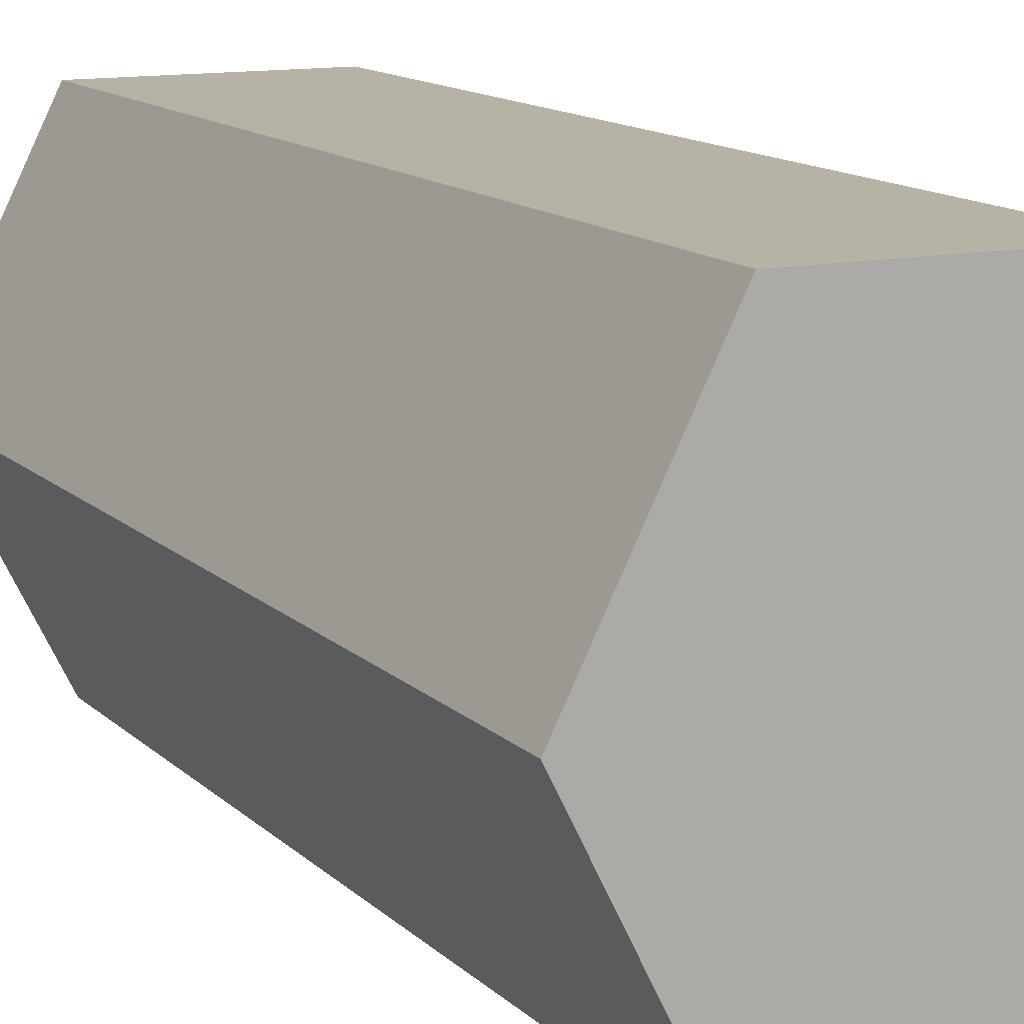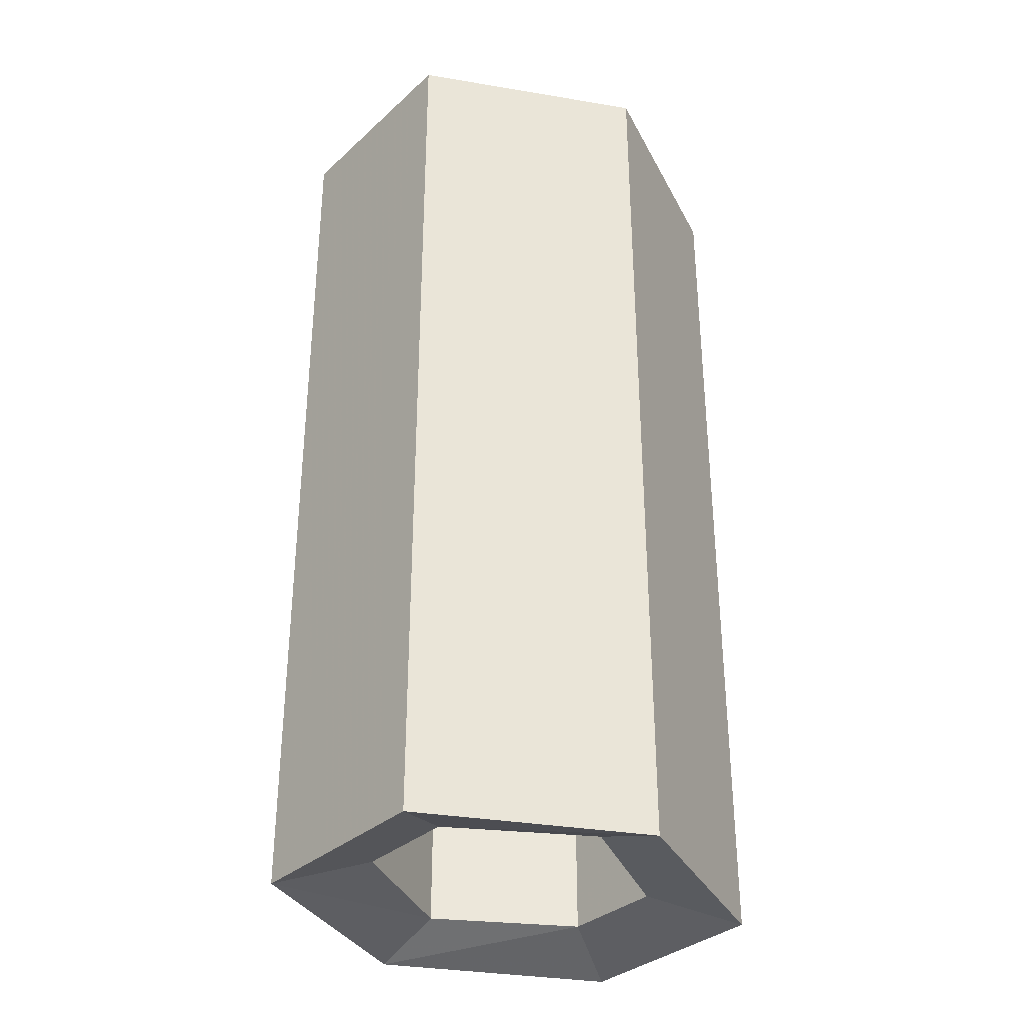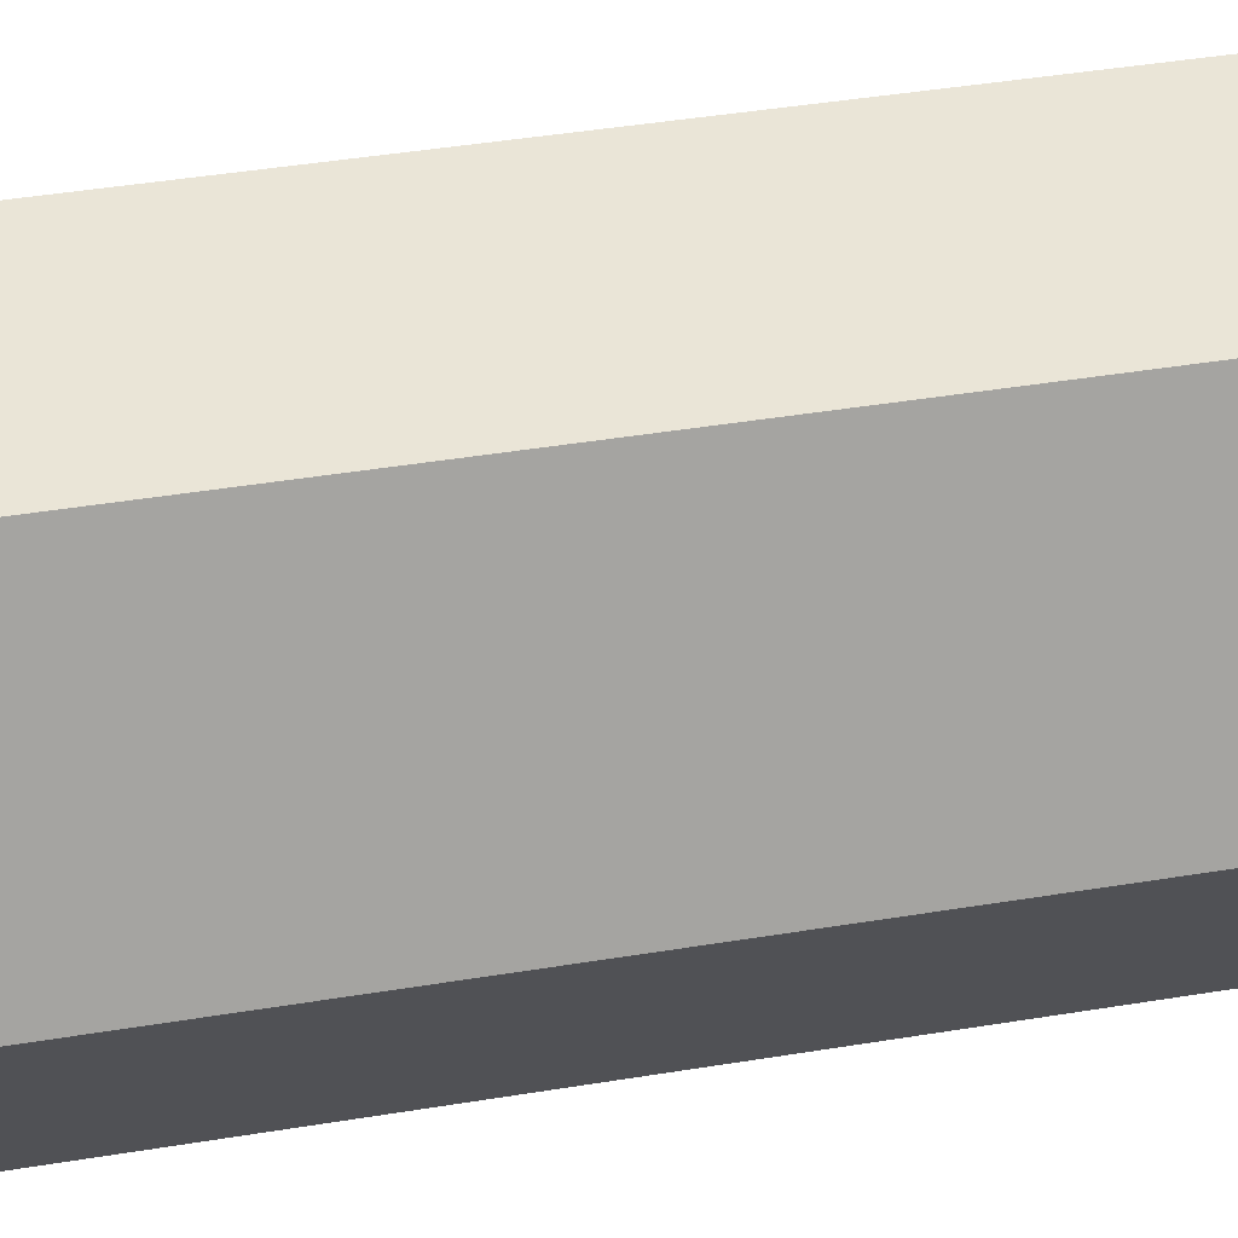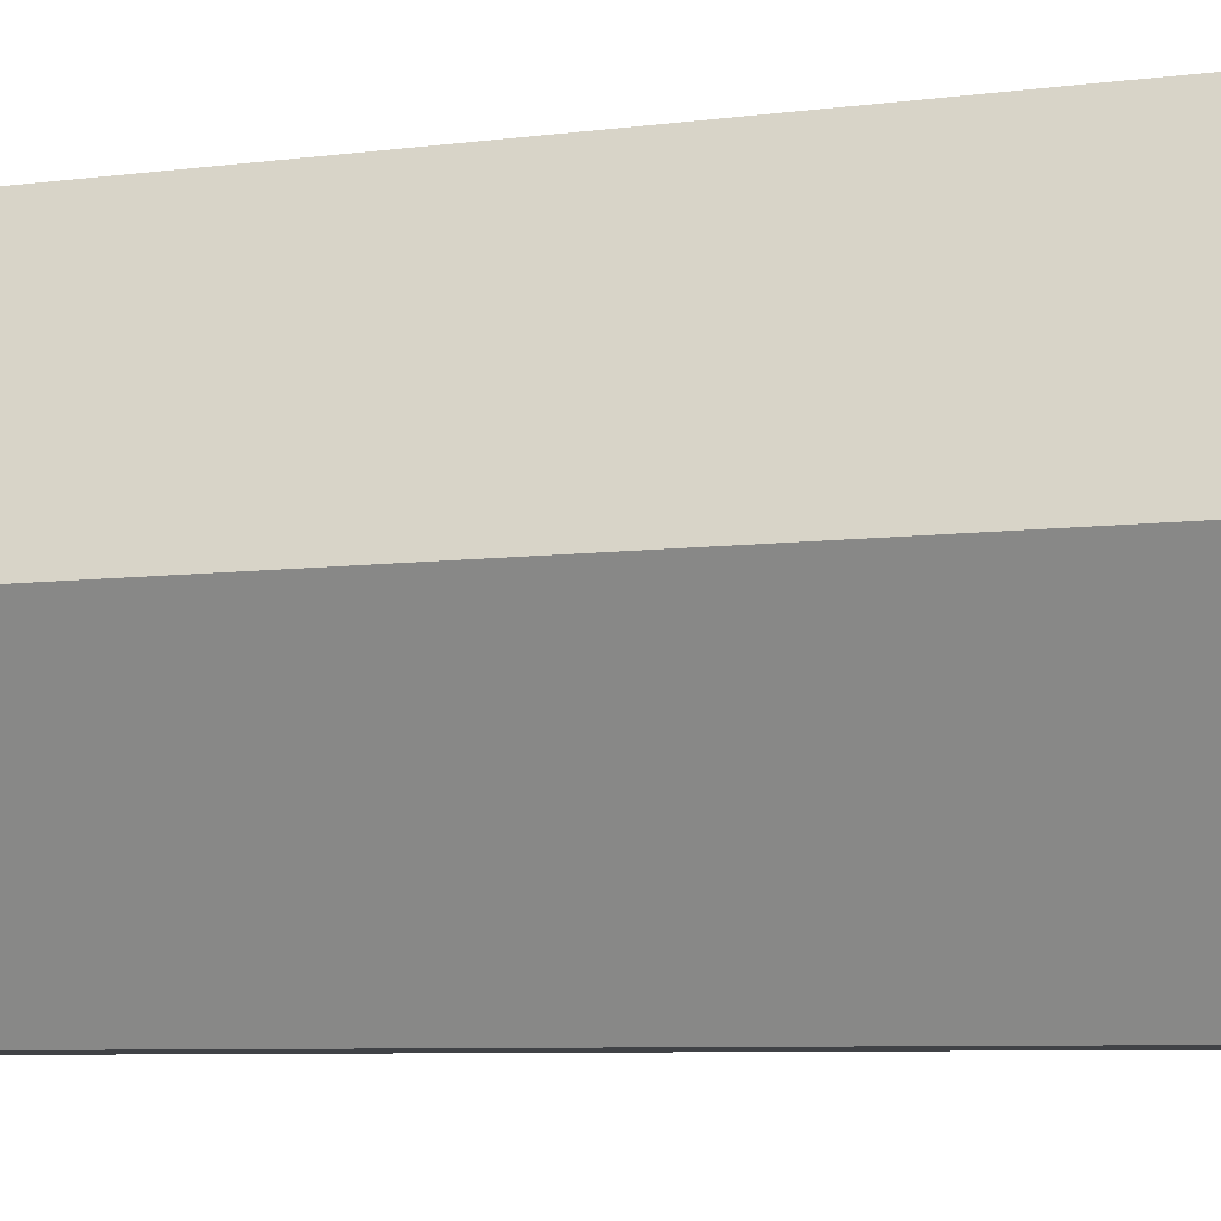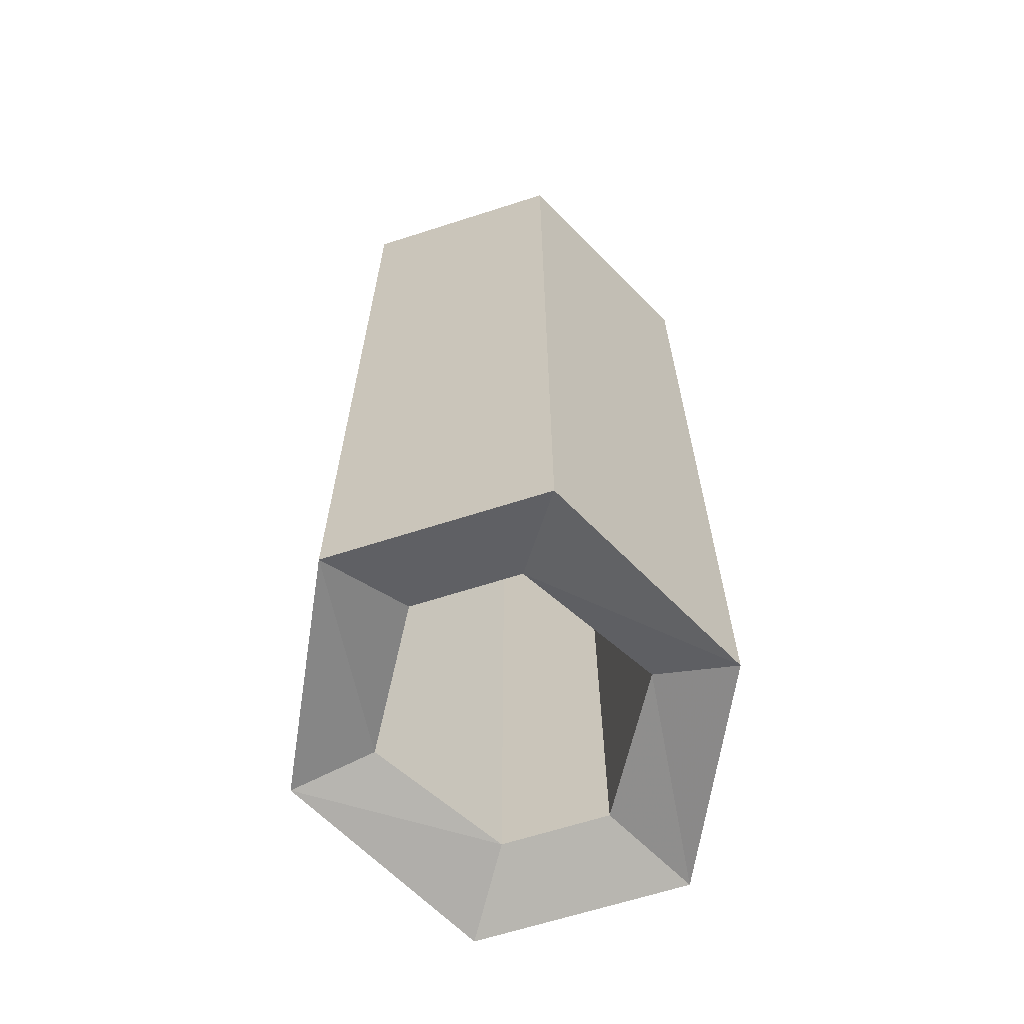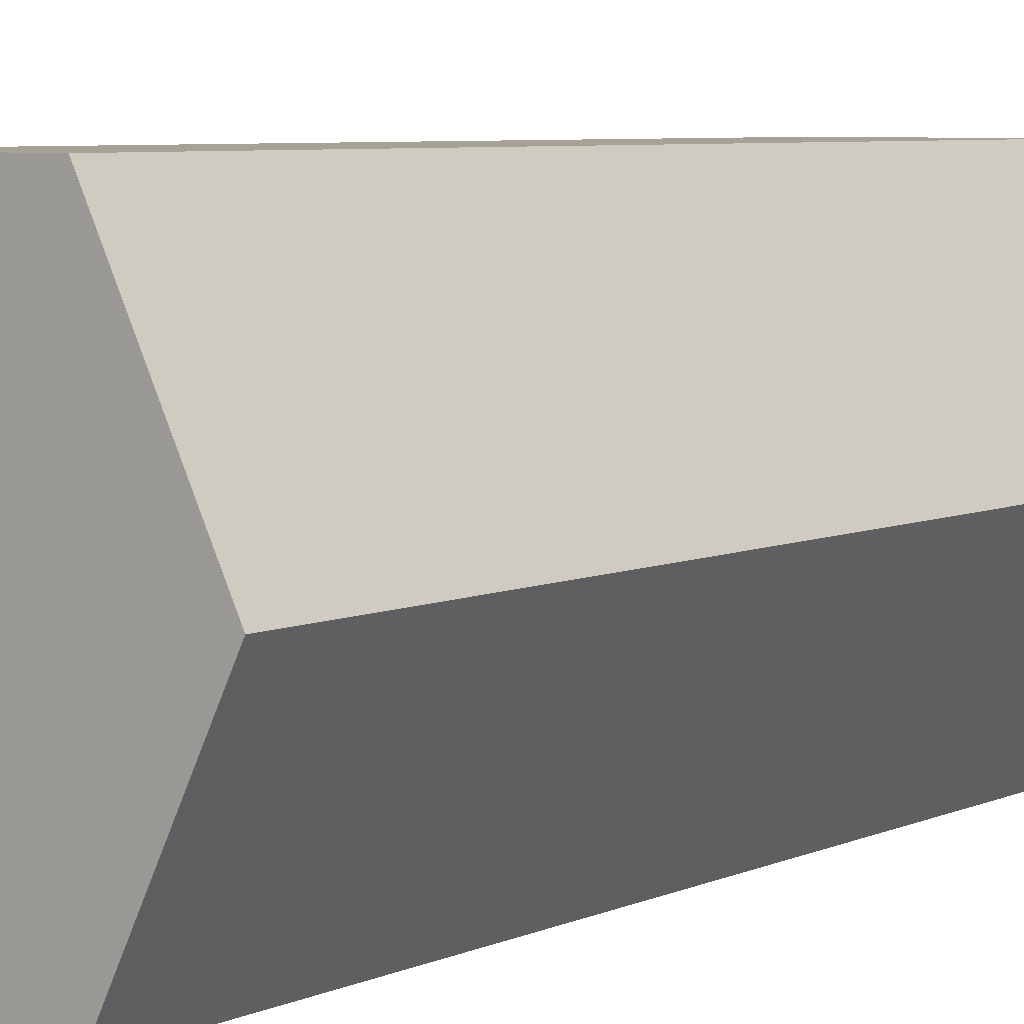
<metadata>
{"format":"obj","ext":"obj","renderer":"f3d","projection":"perspective","resolution":1024,"background":"white","views":[{"elev":12.4,"azim":154.0,"up":"+Z"},{"elev":-33.7,"azim":-129.4,"up":"+Y"},{"elev":44.0,"azim":79.1,"up":"+Z"},{"elev":-6.3,"azim":113.3,"up":"+Z"},{"elev":-65.2,"azim":17.9,"up":"+Y"},{"elev":6.3,"azim":-142.0,"up":"+Z"}]}
</metadata>
<code>
v -0.0625 -1.023 -0.07031
v -0.0625 -0.75 -0.07031
v -0.09375 -1.023 -0.007812
v -0.1094 -1.016 -0.03125
v -0.08594 -1.016 -0.07031
v -0.09375 -1.023 -0.1328
v -0.09375 -0.75 -0.1328
v -0.09375 -0.75 -0.007812
v -0.1562 -1.023 -0.007812
v -0.1406 -1.016 -0.03125
v -0.1406 -0.7734 -0.03125
v -0.1094 -0.7734 -0.03125
v -0.08594 -0.7734 -0.07031
v -0.1094 -1.016 -0.1094
v -0.1562 -1.023 -0.1328
v -0.1562 -0.75 -0.1328
v -0.1875 -0.75 -0.07031
v -0.1562 -0.75 -0.007812
v -0.1875 -1.023 -0.07031
v -0.1641 -1.016 -0.07031
v -0.1641 -0.7734 -0.07031
v -0.1406 -1.016 -0.1094
v -0.1406 -0.7734 -0.1094
v -0.1094 -0.7734 -0.1094
f 1 1 1
f 1 2 3
f 1 3 4
f 1 4 5
f 1 5 6
f 1 6 7
f 1 7 2
f 2 7 8
f 2 8 3
f 3 8 9
f 3 9 10
f 3 10 4
f 4 10 11
f 4 11 12
f 4 12 5
f 5 12 13
f 5 13 14
f 5 14 6
f 6 14 15
f 6 15 16
f 6 16 7
f 7 16 17
f 7 17 18
f 7 18 8
f 8 18 9
f 9 18 19
f 9 19 20
f 9 20 10
f 10 20 21
f 10 21 11
f 11 21 13
f 11 13 12
f 19 18 17
f 19 17 15
f 19 15 22
f 19 22 20
f 20 22 23
f 20 23 21
f 21 23 13
f 13 23 24
f 13 24 14
f 14 24 22
f 14 22 15
f 15 17 16
f 24 23 22

</code>
